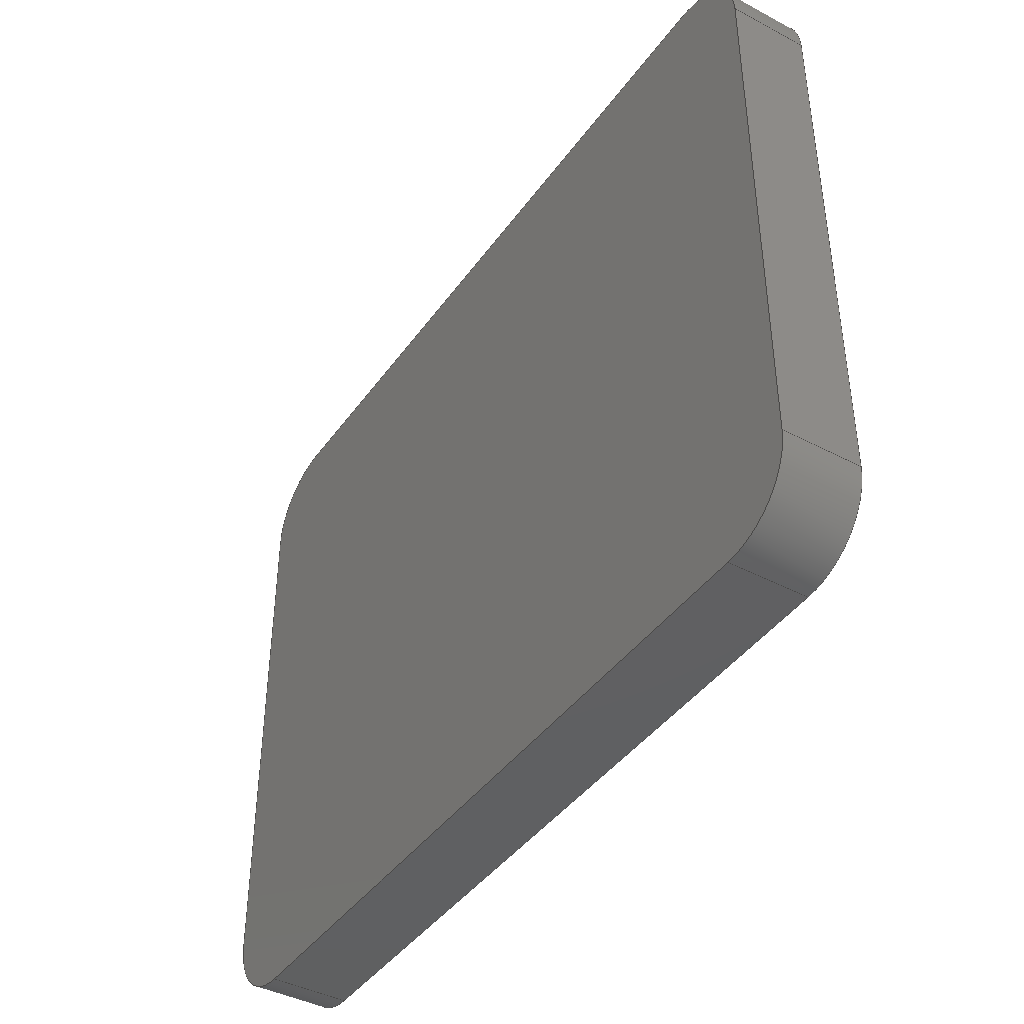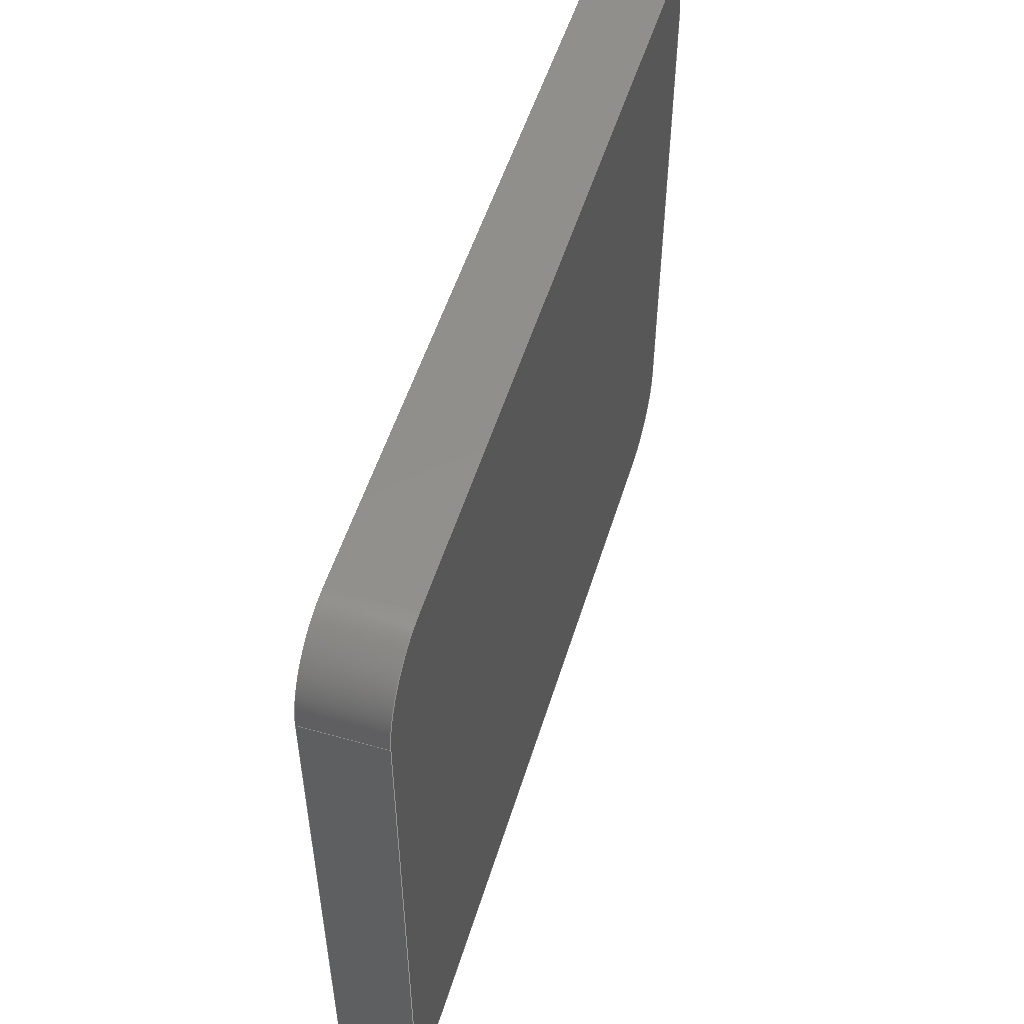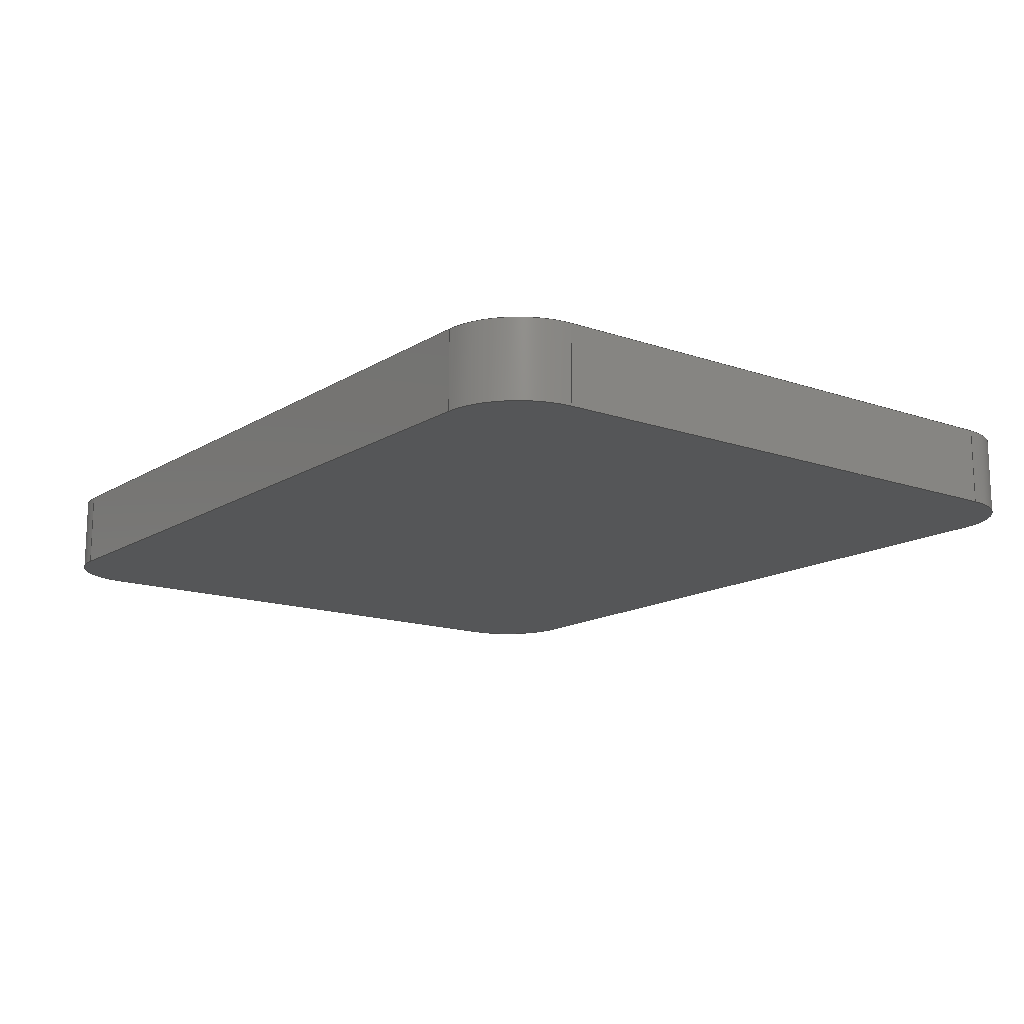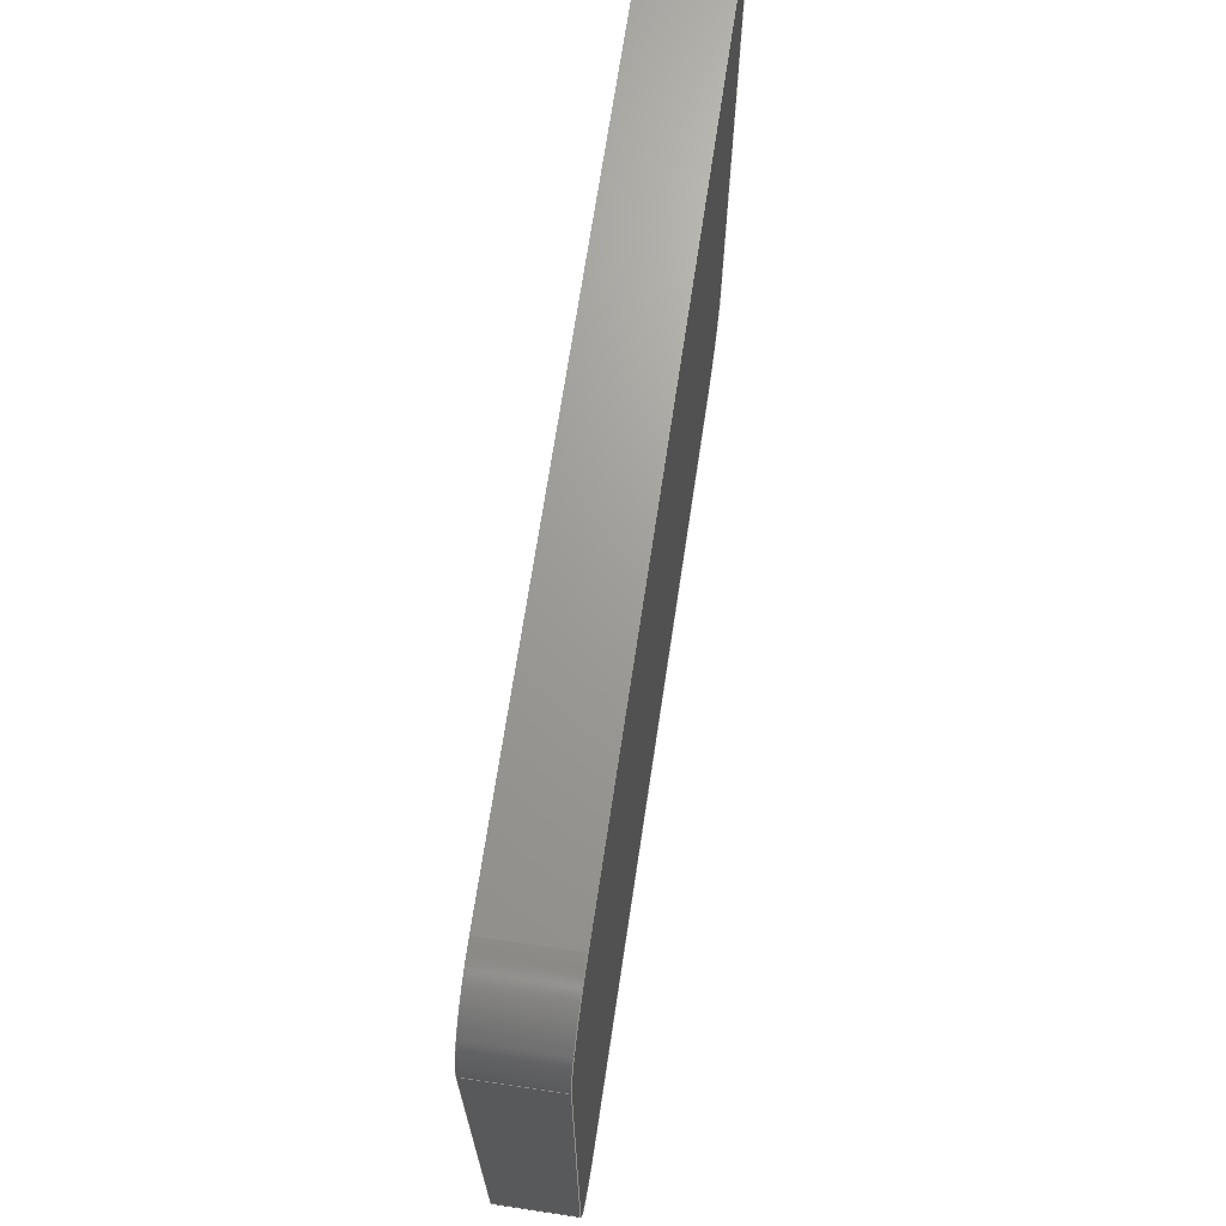
<metadata>
{"format":"step","ext":"step","renderer":"f3d","projection":"perspective","resolution":1024,"background":"white","views":[{"elev":-41.9,"azim":-122.5,"up":"+Z"},{"elev":52.5,"azim":-73.1,"up":"+Z"},{"elev":-14.6,"azim":-127.1,"up":"+Y"},{"elev":68.9,"azim":-81.5,"up":"+Z"}]}
</metadata>
<code>
ISO-10303-21;
DATA;
#1=MECHANICAL_DESIGN_GEOMETRIC_PRESENTATION_REPRESENTATION('',(#4),#314);
#2=SHAPE_REPRESENTATION_RELATIONSHIP('SRR','None',#321,#3);
#3=ADVANCED_BREP_SHAPE_REPRESENTATION('',(#5),#313);
#4=STYLED_ITEM('',(#331),#5);
#5=MANIFOLD_SOLID_BREP('Body1',#174);
#6=CIRCLE('',#190,2);
#7=CIRCLE('',#191,2);
#8=CIRCLE('',#194,2);
#9=CIRCLE('',#195,2);
#10=CIRCLE('',#198,2);
#11=CIRCLE('',#199,2);
#12=CIRCLE('',#202,2);
#13=CIRCLE('',#203,2);
#14=CYLINDRICAL_SURFACE('',#189,2);
#15=CYLINDRICAL_SURFACE('',#193,2);
#16=CYLINDRICAL_SURFACE('',#197,2);
#17=CYLINDRICAL_SURFACE('',#201,2);
#18=FACE_OUTER_BOUND('',#28,.T.);
#19=FACE_OUTER_BOUND('',#29,.T.);
#20=FACE_OUTER_BOUND('',#30,.T.);
#21=FACE_OUTER_BOUND('',#31,.T.);
#22=FACE_OUTER_BOUND('',#32,.T.);
#23=FACE_OUTER_BOUND('',#33,.T.);
#24=FACE_OUTER_BOUND('',#34,.T.);
#25=FACE_OUTER_BOUND('',#35,.T.);
#26=FACE_OUTER_BOUND('',#36,.T.);
#27=FACE_OUTER_BOUND('',#37,.T.);
#28=EDGE_LOOP('',(#110,#111,#112,#113));
#29=EDGE_LOOP('',(#114,#115,#116,#117));
#30=EDGE_LOOP('',(#118,#119,#120,#121));
#31=EDGE_LOOP('',(#122,#123,#124,#125));
#32=EDGE_LOOP('',(#126,#127,#128,#129));
#33=EDGE_LOOP('',(#130,#131,#132,#133));
#34=EDGE_LOOP('',(#134,#135,#136,#137));
#35=EDGE_LOOP('',(#138,#139,#140,#141));
#36=EDGE_LOOP('',(#142,#143,#144,#145,#146,#147,#148,#149));
#37=EDGE_LOOP('',(#150,#151,#152,#153,#154,#155,#156,#157));
#38=LINE('',#264,#54);
#39=LINE('',#266,#55);
#40=LINE('',#268,#56);
#41=LINE('',#269,#57);
#42=LINE('',#275,#58);
#43=LINE('',#278,#59);
#44=LINE('',#280,#60);
#45=LINE('',#281,#61);
#46=LINE('',#287,#62);
#47=LINE('',#290,#63);
#48=LINE('',#292,#64);
#49=LINE('',#293,#65);
#50=LINE('',#299,#66);
#51=LINE('',#302,#67);
#52=LINE('',#304,#68);
#53=LINE('',#305,#69);
#54=VECTOR('',#210,1);
#55=VECTOR('',#211,1);
#56=VECTOR('',#212,1);
#57=VECTOR('',#213,1);
#58=VECTOR('',#220,1);
#59=VECTOR('',#223,1);
#60=VECTOR('',#224,1);
#61=VECTOR('',#225,1);
#62=VECTOR('',#232,1);
#63=VECTOR('',#235,1);
#64=VECTOR('',#236,1);
#65=VECTOR('',#237,1);
#66=VECTOR('',#244,1);
#67=VECTOR('',#247,1);
#68=VECTOR('',#248,1);
#69=VECTOR('',#249,1);
#70=VERTEX_POINT('',#262);
#71=VERTEX_POINT('',#263);
#72=VERTEX_POINT('',#265);
#73=VERTEX_POINT('',#267);
#74=VERTEX_POINT('',#271);
#75=VERTEX_POINT('',#273);
#76=VERTEX_POINT('',#277);
#77=VERTEX_POINT('',#279);
#78=VERTEX_POINT('',#283);
#79=VERTEX_POINT('',#285);
#80=VERTEX_POINT('',#289);
#81=VERTEX_POINT('',#291);
#82=VERTEX_POINT('',#295);
#83=VERTEX_POINT('',#297);
#84=VERTEX_POINT('',#301);
#85=VERTEX_POINT('',#303);
#86=EDGE_CURVE('',#70,#71,#38,.T.);
#87=EDGE_CURVE('',#71,#72,#39,.T.);
#88=EDGE_CURVE('',#73,#72,#40,.T.);
#89=EDGE_CURVE('',#70,#73,#41,.T.);
#90=EDGE_CURVE('',#74,#70,#6,.T.);
#91=EDGE_CURVE('',#75,#73,#7,.T.);
#92=EDGE_CURVE('',#74,#75,#42,.T.);
#93=EDGE_CURVE('',#76,#74,#43,.T.);
#94=EDGE_CURVE('',#77,#75,#44,.T.);
#95=EDGE_CURVE('',#76,#77,#45,.T.);
#96=EDGE_CURVE('',#78,#76,#8,.T.);
#97=EDGE_CURVE('',#79,#77,#9,.T.);
#98=EDGE_CURVE('',#78,#79,#46,.T.);
#99=EDGE_CURVE('',#80,#78,#47,.T.);
#100=EDGE_CURVE('',#81,#79,#48,.T.);
#101=EDGE_CURVE('',#80,#81,#49,.T.);
#102=EDGE_CURVE('',#82,#80,#10,.T.);
#103=EDGE_CURVE('',#83,#81,#11,.T.);
#104=EDGE_CURVE('',#82,#83,#50,.T.);
#105=EDGE_CURVE('',#84,#82,#51,.T.);
#106=EDGE_CURVE('',#85,#83,#52,.T.);
#107=EDGE_CURVE('',#84,#85,#53,.T.);
#108=EDGE_CURVE('',#71,#84,#12,.T.);
#109=EDGE_CURVE('',#72,#85,#13,.T.);
#110=ORIENTED_EDGE('',*,*,#86,.T.);
#111=ORIENTED_EDGE('',*,*,#87,.T.);
#112=ORIENTED_EDGE('',*,*,#88,.F.);
#113=ORIENTED_EDGE('',*,*,#89,.F.);
#114=ORIENTED_EDGE('',*,*,#90,.T.);
#115=ORIENTED_EDGE('',*,*,#89,.T.);
#116=ORIENTED_EDGE('',*,*,#91,.F.);
#117=ORIENTED_EDGE('',*,*,#92,.F.);
#118=ORIENTED_EDGE('',*,*,#93,.T.);
#119=ORIENTED_EDGE('',*,*,#92,.T.);
#120=ORIENTED_EDGE('',*,*,#94,.F.);
#121=ORIENTED_EDGE('',*,*,#95,.F.);
#122=ORIENTED_EDGE('',*,*,#96,.T.);
#123=ORIENTED_EDGE('',*,*,#95,.T.);
#124=ORIENTED_EDGE('',*,*,#97,.F.);
#125=ORIENTED_EDGE('',*,*,#98,.F.);
#126=ORIENTED_EDGE('',*,*,#99,.T.);
#127=ORIENTED_EDGE('',*,*,#98,.T.);
#128=ORIENTED_EDGE('',*,*,#100,.F.);
#129=ORIENTED_EDGE('',*,*,#101,.F.);
#130=ORIENTED_EDGE('',*,*,#102,.T.);
#131=ORIENTED_EDGE('',*,*,#101,.T.);
#132=ORIENTED_EDGE('',*,*,#103,.F.);
#133=ORIENTED_EDGE('',*,*,#104,.F.);
#134=ORIENTED_EDGE('',*,*,#105,.T.);
#135=ORIENTED_EDGE('',*,*,#104,.T.);
#136=ORIENTED_EDGE('',*,*,#106,.F.);
#137=ORIENTED_EDGE('',*,*,#107,.F.);
#138=ORIENTED_EDGE('',*,*,#108,.T.);
#139=ORIENTED_EDGE('',*,*,#107,.T.);
#140=ORIENTED_EDGE('',*,*,#109,.F.);
#141=ORIENTED_EDGE('',*,*,#87,.F.);
#142=ORIENTED_EDGE('',*,*,#109,.T.);
#143=ORIENTED_EDGE('',*,*,#106,.T.);
#144=ORIENTED_EDGE('',*,*,#103,.T.);
#145=ORIENTED_EDGE('',*,*,#100,.T.);
#146=ORIENTED_EDGE('',*,*,#97,.T.);
#147=ORIENTED_EDGE('',*,*,#94,.T.);
#148=ORIENTED_EDGE('',*,*,#91,.T.);
#149=ORIENTED_EDGE('',*,*,#88,.T.);
#150=ORIENTED_EDGE('',*,*,#108,.F.);
#151=ORIENTED_EDGE('',*,*,#86,.F.);
#152=ORIENTED_EDGE('',*,*,#90,.F.);
#153=ORIENTED_EDGE('',*,*,#93,.F.);
#154=ORIENTED_EDGE('',*,*,#96,.F.);
#155=ORIENTED_EDGE('',*,*,#99,.F.);
#156=ORIENTED_EDGE('',*,*,#102,.F.);
#157=ORIENTED_EDGE('',*,*,#105,.F.);
#158=PLANE('',#188);
#159=PLANE('',#192);
#160=PLANE('',#196);
#161=PLANE('',#200);
#162=PLANE('',#204);
#163=PLANE('',#205);
#164=ADVANCED_FACE('',(#18),#158,.T.);
#165=ADVANCED_FACE('',(#19),#14,.T.);
#166=ADVANCED_FACE('',(#20),#159,.T.);
#167=ADVANCED_FACE('',(#21),#15,.T.);
#168=ADVANCED_FACE('',(#22),#160,.T.);
#169=ADVANCED_FACE('',(#23),#16,.T.);
#170=ADVANCED_FACE('',(#24),#161,.T.);
#171=ADVANCED_FACE('',(#25),#17,.T.);
#172=ADVANCED_FACE('',(#26),#162,.T.);
#173=ADVANCED_FACE('',(#27),#163,.F.);
#174=CLOSED_SHELL('',(#164,#165,#166,#167,#168,#169,#170,#171,#172,#173));
#175=DERIVED_UNIT_ELEMENT(#177,1);
#176=DERIVED_UNIT_ELEMENT(#316,3);
#177=(
MASS_UNIT()
NAMED_UNIT(*)
SI_UNIT(.KILO.,.GRAM.)
);
#178=DERIVED_UNIT((#175,#176));
#179=MEASURE_REPRESENTATION_ITEM('density measure',
POSITIVE_RATIO_MEASURE(7850),#178);
#180=PROPERTY_DEFINITION_REPRESENTATION(#185,#182);
#181=PROPERTY_DEFINITION_REPRESENTATION(#186,#183);
#182=REPRESENTATION('material name',(#184),#313);
#183=REPRESENTATION('density',(#179),#313);
#184=DESCRIPTIVE_REPRESENTATION_ITEM('Steel','Steel');
#185=PROPERTY_DEFINITION('material property','material name',#323);
#186=PROPERTY_DEFINITION('material property','density of part',#323);
#187=AXIS2_PLACEMENT_3D('placement',#260,#206,#207);
#188=AXIS2_PLACEMENT_3D('',#261,#208,#209);
#189=AXIS2_PLACEMENT_3D('',#270,#214,#215);
#190=AXIS2_PLACEMENT_3D('',#272,#216,#217);
#191=AXIS2_PLACEMENT_3D('',#274,#218,#219);
#192=AXIS2_PLACEMENT_3D('',#276,#221,#222);
#193=AXIS2_PLACEMENT_3D('',#282,#226,#227);
#194=AXIS2_PLACEMENT_3D('',#284,#228,#229);
#195=AXIS2_PLACEMENT_3D('',#286,#230,#231);
#196=AXIS2_PLACEMENT_3D('',#288,#233,#234);
#197=AXIS2_PLACEMENT_3D('',#294,#238,#239);
#198=AXIS2_PLACEMENT_3D('',#296,#240,#241);
#199=AXIS2_PLACEMENT_3D('',#298,#242,#243);
#200=AXIS2_PLACEMENT_3D('',#300,#245,#246);
#201=AXIS2_PLACEMENT_3D('',#306,#250,#251);
#202=AXIS2_PLACEMENT_3D('',#307,#252,#253);
#203=AXIS2_PLACEMENT_3D('',#308,#254,#255);
#204=AXIS2_PLACEMENT_3D('',#309,#256,#257);
#205=AXIS2_PLACEMENT_3D('',#310,#258,#259);
#206=DIRECTION('axis',(0,0,1));
#207=DIRECTION('refdir',(1,0,0));
#208=DIRECTION('center_axis',(-1.87e-16,0,-1));
#209=DIRECTION('ref_axis',(-1,0,1.87e-16));
#210=DIRECTION('',(-1,0,1.87e-16));
#211=DIRECTION('',(0,1,0));
#212=DIRECTION('',(-1,0,1.87e-16));
#213=DIRECTION('',(0,1,0));
#214=DIRECTION('center_axis',(0,1,0));
#215=DIRECTION('ref_axis',(1,0,4.275e-07));
#216=DIRECTION('center_axis',(0,1,0));
#217=DIRECTION('ref_axis',(1,0,4.275e-07));
#218=DIRECTION('center_axis',(0,1,0));
#219=DIRECTION('ref_axis',(1,0,4.275e-07));
#220=DIRECTION('',(0,1,0));
#221=DIRECTION('center_axis',(1,0,0));
#222=DIRECTION('ref_axis',(0,0,-1));
#223=DIRECTION('',(0,0,-1));
#224=DIRECTION('',(0,0,-1));
#225=DIRECTION('',(0,1,0));
#226=DIRECTION('center_axis',(0,1,0));
#227=DIRECTION('ref_axis',(-4.275e-07,0,1));
#228=DIRECTION('center_axis',(0,1,0));
#229=DIRECTION('ref_axis',(-4.275e-07,0,1));
#230=DIRECTION('center_axis',(0,1,0));
#231=DIRECTION('ref_axis',(-4.275e-07,0,1));
#232=DIRECTION('',(0,1,0));
#233=DIRECTION('center_axis',(0,0,1));
#234=DIRECTION('ref_axis',(1,0,0));
#235=DIRECTION('',(1,0,0));
#236=DIRECTION('',(1,0,0));
#237=DIRECTION('',(0,1,0));
#238=DIRECTION('center_axis',(0,1,0));
#239=DIRECTION('ref_axis',(-1,0,-4.273e-07));
#240=DIRECTION('center_axis',(0,1,0));
#241=DIRECTION('ref_axis',(-1,0,-4.273e-07));
#242=DIRECTION('center_axis',(0,1,0));
#243=DIRECTION('ref_axis',(-1,0,-4.273e-07));
#244=DIRECTION('',(0,1,0));
#245=DIRECTION('center_axis',(-1,0,2.317e-16));
#246=DIRECTION('ref_axis',(2.317e-16,0,1));
#247=DIRECTION('',(2.317e-16,0,1));
#248=DIRECTION('',(2.317e-16,0,1));
#249=DIRECTION('',(0,1,0));
#250=DIRECTION('center_axis',(0,1,0));
#251=DIRECTION('ref_axis',(1.11e-15,0,-1));
#252=DIRECTION('center_axis',(0,1,0));
#253=DIRECTION('ref_axis',(1.11e-15,0,-1));
#254=DIRECTION('center_axis',(0,1,0));
#255=DIRECTION('ref_axis',(1.11e-15,0,-1));
#256=DIRECTION('center_axis',(0,1,0));
#257=DIRECTION('ref_axis',(1,0,0));
#258=DIRECTION('center_axis',(0,1,0));
#259=DIRECTION('ref_axis',(1,0,0));
#260=CARTESIAN_POINT('',(0,0,0));
#261=CARTESIAN_POINT('Origin',(21,0,-18));
#262=CARTESIAN_POINT('',(21,0,-18));
#263=CARTESIAN_POINT('',(2,0,-18));
#264=CARTESIAN_POINT('',(21,0,-18));
#265=CARTESIAN_POINT('',(2,2,-18));
#266=CARTESIAN_POINT('',(2,0,-18));
#267=CARTESIAN_POINT('',(21,2,-18));
#268=CARTESIAN_POINT('',(21,2,-18));
#269=CARTESIAN_POINT('',(21,0,-18));
#270=CARTESIAN_POINT('Origin',(21,0,-16));
#271=CARTESIAN_POINT('',(23,0,-16));
#272=CARTESIAN_POINT('Origin',(21,0,-16));
#273=CARTESIAN_POINT('',(23,2,-16));
#274=CARTESIAN_POINT('Origin',(21,2,-16));
#275=CARTESIAN_POINT('',(23,0,-16));
#276=CARTESIAN_POINT('Origin',(23,0,-2));
#277=CARTESIAN_POINT('',(23,0,-2));
#278=CARTESIAN_POINT('',(23,0,-2));
#279=CARTESIAN_POINT('',(23,2,-2));
#280=CARTESIAN_POINT('',(23,2,-2));
#281=CARTESIAN_POINT('',(23,0,-2));
#282=CARTESIAN_POINT('Origin',(21,0,-2));
#283=CARTESIAN_POINT('',(21,0,0));
#284=CARTESIAN_POINT('Origin',(21,0,-2));
#285=CARTESIAN_POINT('',(21,2,0));
#286=CARTESIAN_POINT('Origin',(21,2,-2));
#287=CARTESIAN_POINT('',(21,0,0));
#288=CARTESIAN_POINT('Origin',(2,0,0));
#289=CARTESIAN_POINT('',(2,0,2.22e-16));
#290=CARTESIAN_POINT('',(2,0,0));
#291=CARTESIAN_POINT('',(2,2,0));
#292=CARTESIAN_POINT('',(2,2,0));
#293=CARTESIAN_POINT('',(2,0,2.22e-16));
#294=CARTESIAN_POINT('Origin',(2,0,-2));
#295=CARTESIAN_POINT('',(1.332e-15,0,-2));
#296=CARTESIAN_POINT('Origin',(2,0,-2));
#297=CARTESIAN_POINT('',(1.332e-15,2,-2));
#298=CARTESIAN_POINT('Origin',(2,2,-2));
#299=CARTESIAN_POINT('',(1.332e-15,0,-2));
#300=CARTESIAN_POINT('Origin',(-1.776e-15,0,-16));
#301=CARTESIAN_POINT('',(-2.22e-15,0,-16));
#302=CARTESIAN_POINT('',(-1.776e-15,0,-16));
#303=CARTESIAN_POINT('',(-2.22e-15,2,-16));
#304=CARTESIAN_POINT('',(-1.776e-15,2,-16));
#305=CARTESIAN_POINT('',(-2.22e-15,0,-16));
#306=CARTESIAN_POINT('Origin',(2,0,-16));
#307=CARTESIAN_POINT('Origin',(2,0,-16));
#308=CARTESIAN_POINT('Origin',(2,2,-16));
#309=CARTESIAN_POINT('Origin',(11.5,2,-9));
#310=CARTESIAN_POINT('Origin',(11.5,0,-9));
#311=UNCERTAINTY_MEASURE_WITH_UNIT(LENGTH_MEASURE(0.001),#315,
'DISTANCE_ACCURACY_VALUE',
'Maximum model space distance between geometric entities at asserted c
onnectivities');
#312=UNCERTAINTY_MEASURE_WITH_UNIT(LENGTH_MEASURE(0.001),#315,
'DISTANCE_ACCURACY_VALUE',
'Maximum model space distance between geometric entities at asserted c
onnectivities');
#313=(
GEOMETRIC_REPRESENTATION_CONTEXT(3)
GLOBAL_UNCERTAINTY_ASSIGNED_CONTEXT((#311))
GLOBAL_UNIT_ASSIGNED_CONTEXT((#315,#317,#318))
REPRESENTATION_CONTEXT('','3D')
);
#314=(
GEOMETRIC_REPRESENTATION_CONTEXT(3)
GLOBAL_UNCERTAINTY_ASSIGNED_CONTEXT((#312))
GLOBAL_UNIT_ASSIGNED_CONTEXT((#315,#317,#318))
REPRESENTATION_CONTEXT('','3D')
);
#315=(
LENGTH_UNIT()
NAMED_UNIT(*)
SI_UNIT(.CENTI.,.METRE.)
);
#316=(
LENGTH_UNIT()
NAMED_UNIT(*)
SI_UNIT($,.METRE.)
);
#317=(
NAMED_UNIT(*)
PLANE_ANGLE_UNIT()
SI_UNIT($,.RADIAN.)
);
#318=(
NAMED_UNIT(*)
SI_UNIT($,.STERADIAN.)
SOLID_ANGLE_UNIT()
);
#319=SHAPE_DEFINITION_REPRESENTATION(#320,#321);
#320=PRODUCT_DEFINITION_SHAPE('',$,#323);
#321=SHAPE_REPRESENTATION('',(#187),#313);
#322=PRODUCT_DEFINITION_CONTEXT('part definition',#327,'design');
#323=PRODUCT_DEFINITION('Stand','Stand v3',#324,#322);
#324=PRODUCT_DEFINITION_FORMATION('',$,#329);
#325=PRODUCT_RELATED_PRODUCT_CATEGORY('Stand v3','Stand v3',(#329));
#326=APPLICATION_PROTOCOL_DEFINITION('international standard',
'automotive_design',2009,#327);
#327=APPLICATION_CONTEXT(
'Core Data for Automotive Mechanical Design Process');
#328=PRODUCT_CONTEXT('part definition',#327,'mechanical');
#329=PRODUCT('Stand','Stand v3',$,(#328));
#330=PRESENTATION_STYLE_ASSIGNMENT((#332));
#331=PRESENTATION_STYLE_ASSIGNMENT((#333));
#332=SURFACE_STYLE_USAGE(.BOTH.,#334);
#333=SURFACE_STYLE_USAGE(.BOTH.,#335);
#334=SURFACE_SIDE_STYLE('',(#336));
#335=SURFACE_SIDE_STYLE('',(#337));
#336=SURFACE_STYLE_FILL_AREA(#338);
#337=SURFACE_STYLE_FILL_AREA(#339);
#338=FILL_AREA_STYLE('Steel - Satin',(#340));
#339=FILL_AREA_STYLE('Cherry - Glossy',(#341));
#340=FILL_AREA_STYLE_COLOUR('Steel - Satin',#342);
#341=FILL_AREA_STYLE_COLOUR('Cherry - Glossy',#343);
#342=COLOUR_RGB('Steel - Satin',0.6275,0.6275,0.6275);
#343=COLOUR_RGB('Cherry - Glossy',0,0,0);
ENDSEC;
END-ISO-10303-21;

</code>
